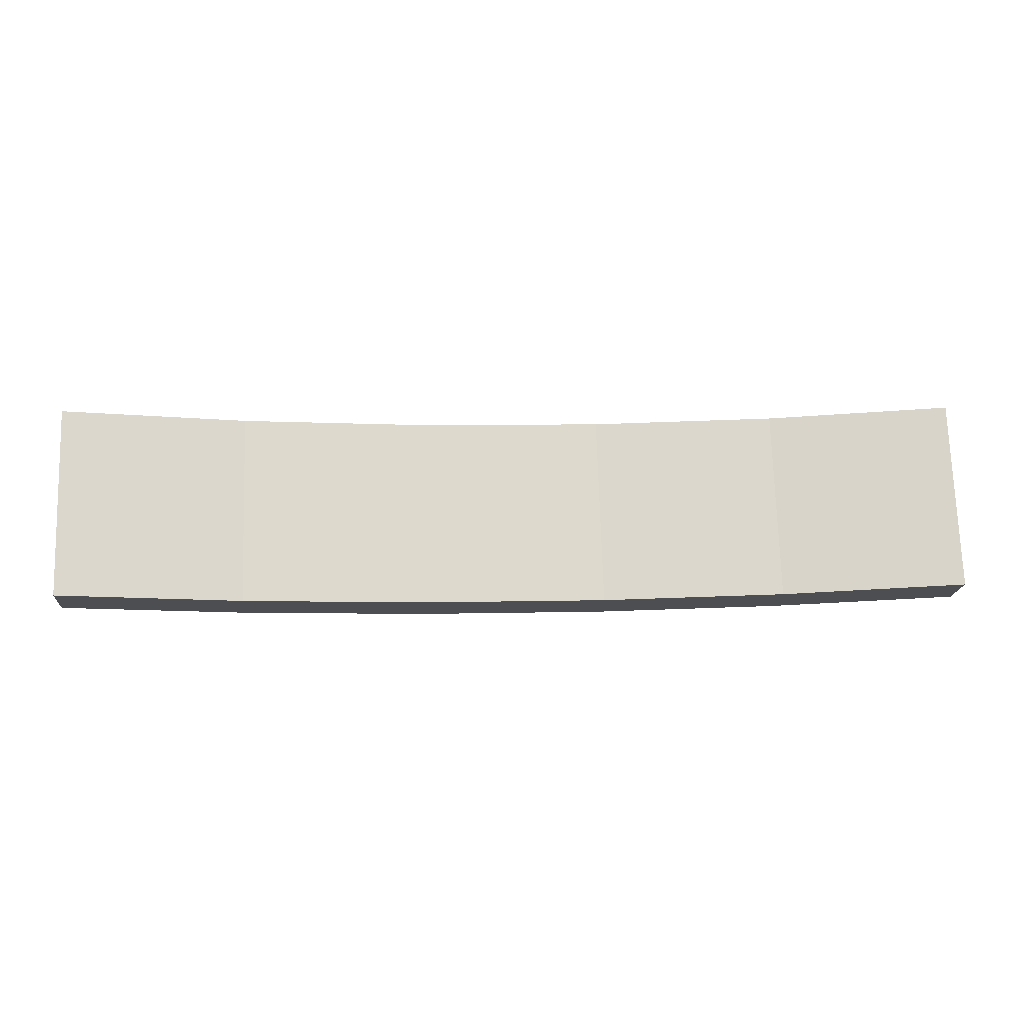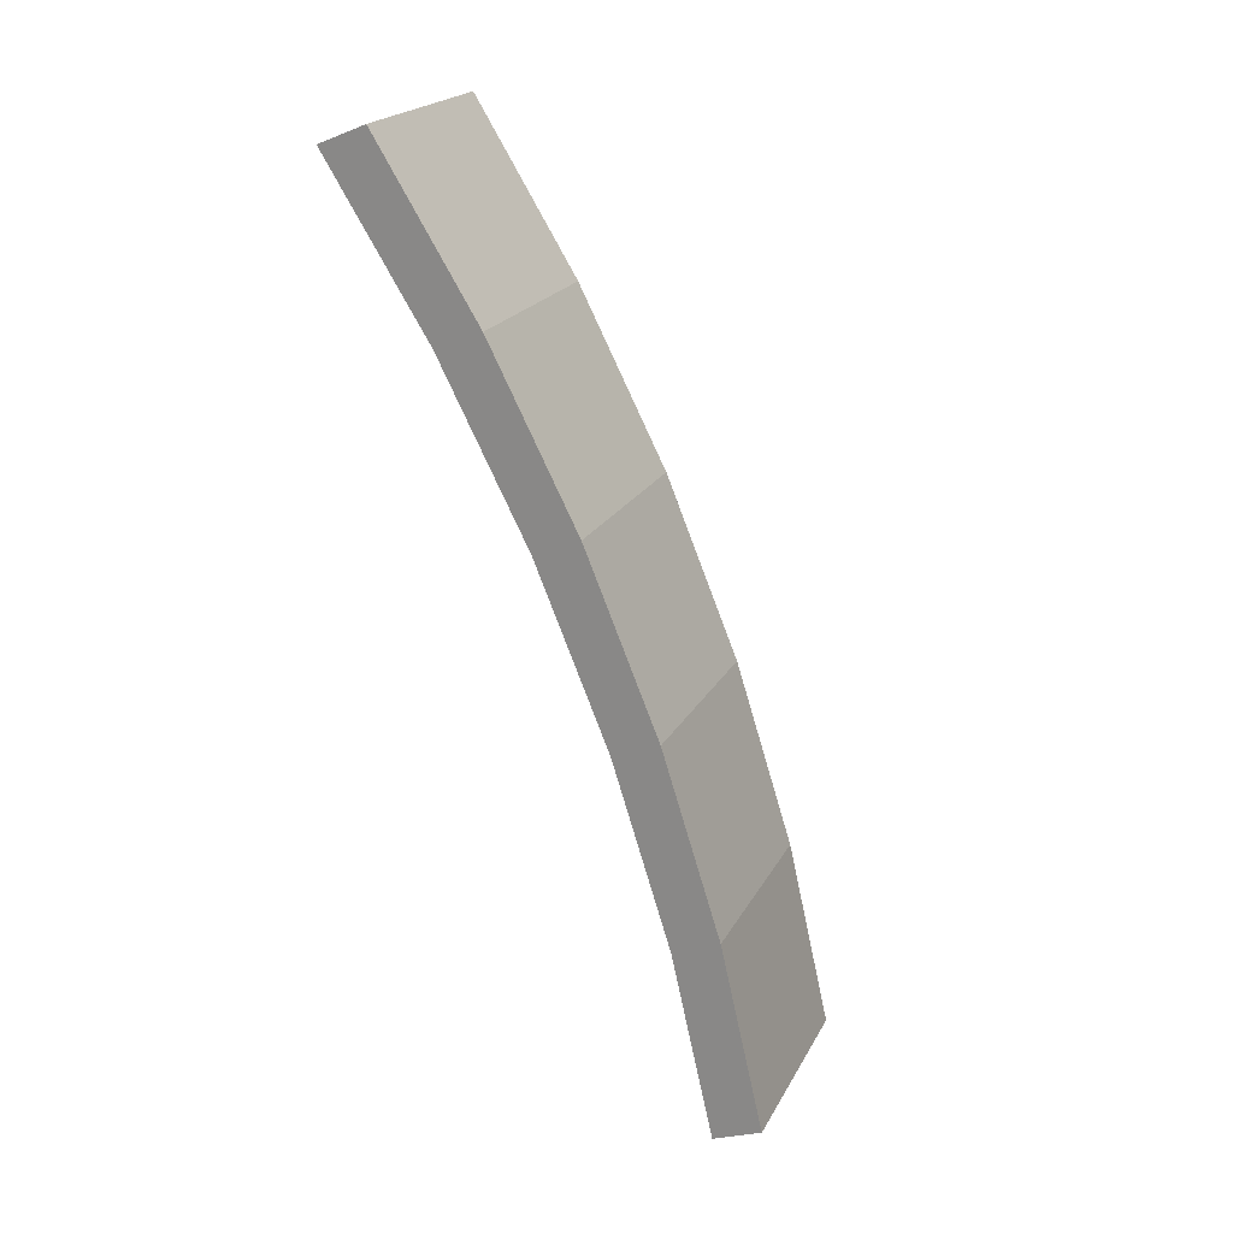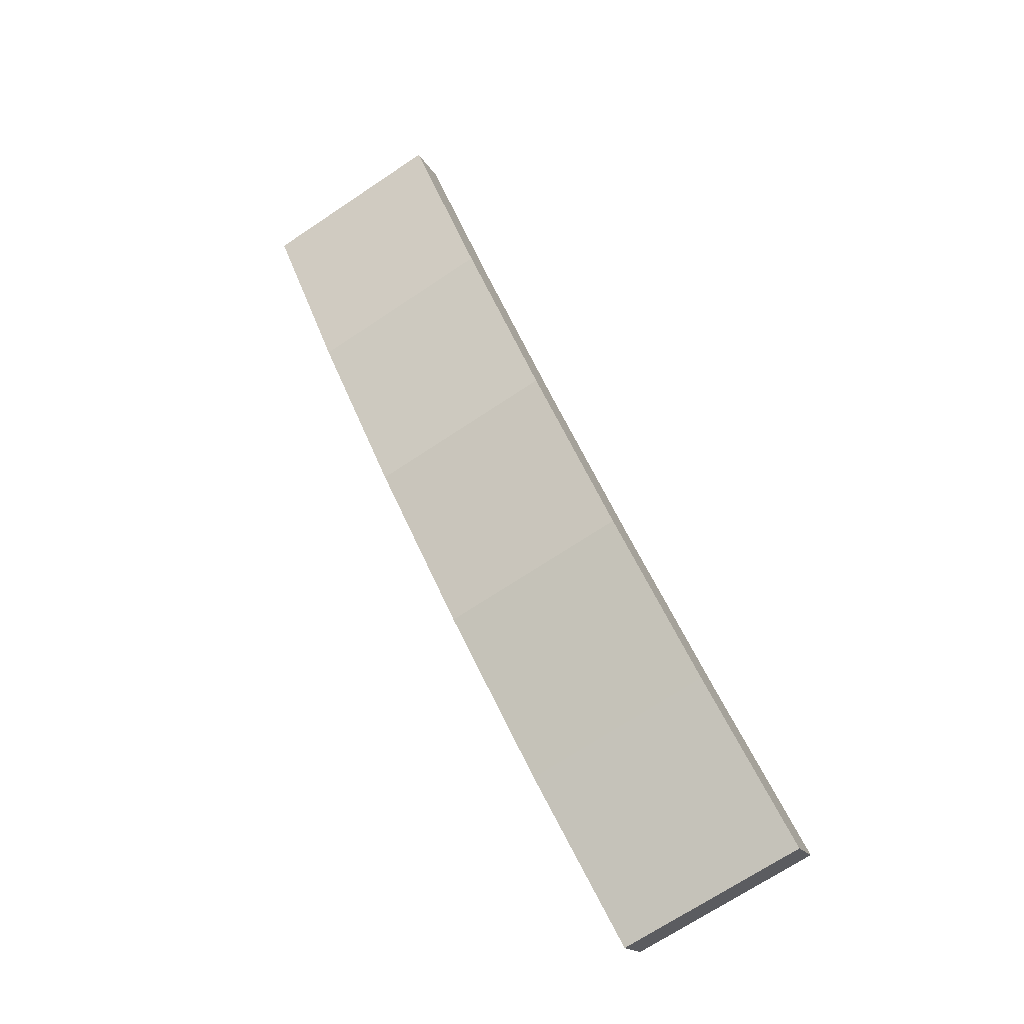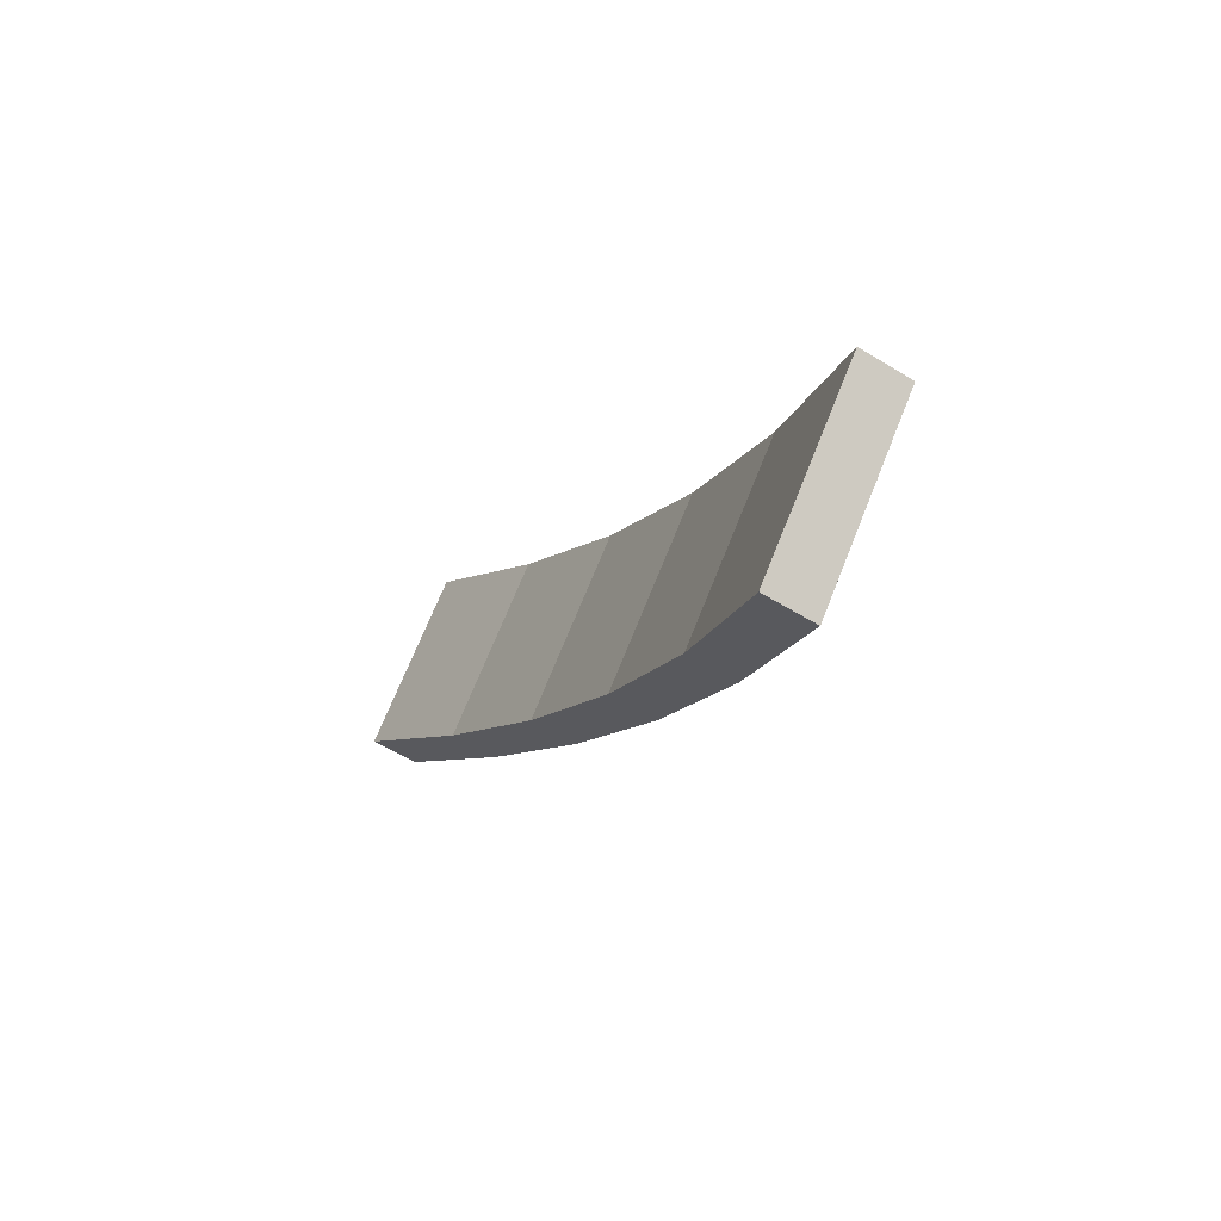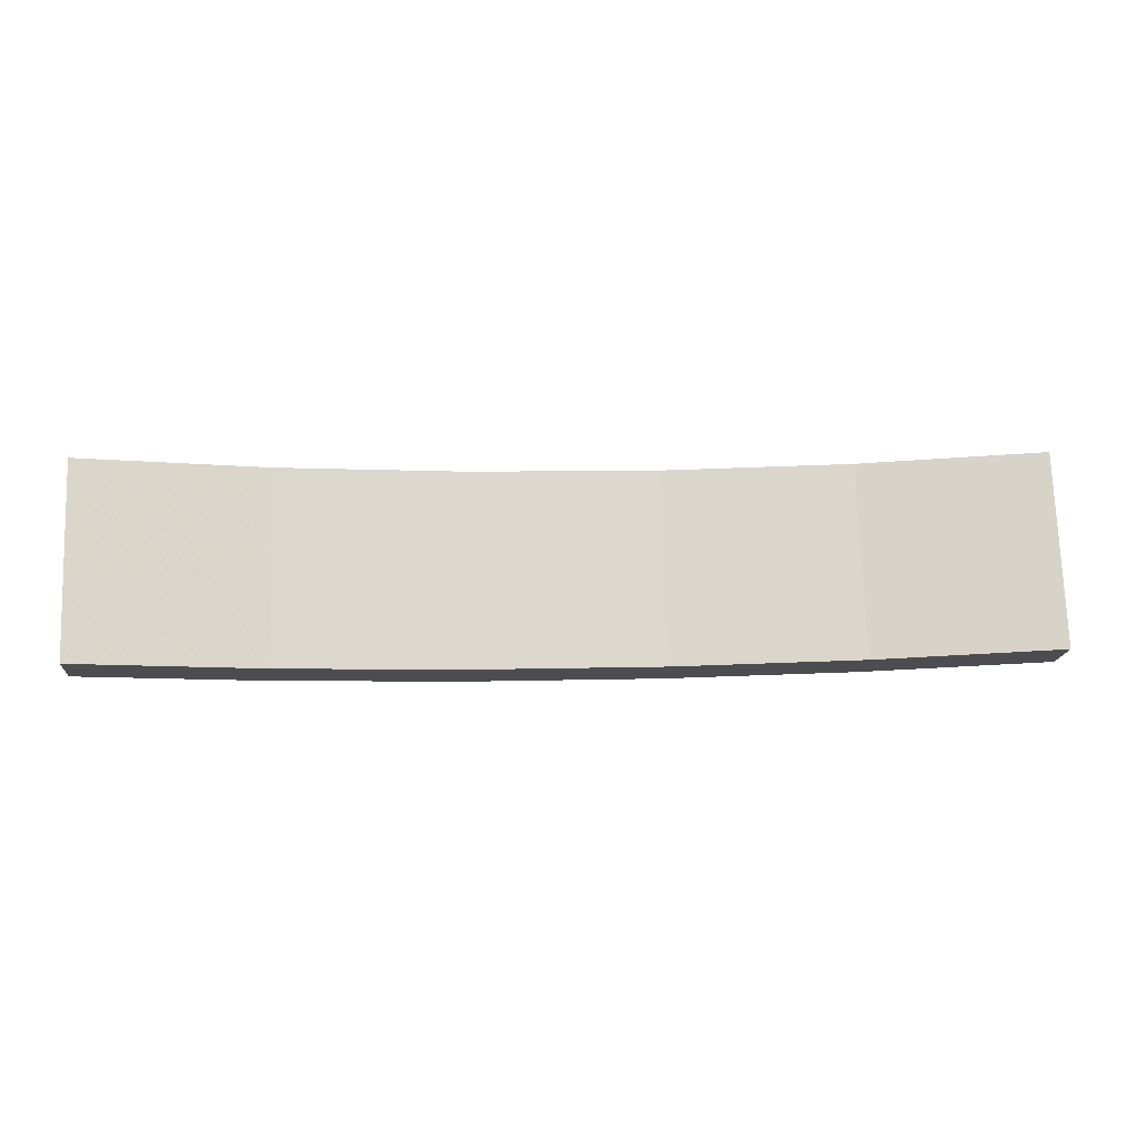
<metadata>
{"format":"obj","ext":"obj","renderer":"f3d","projection":"perspective","resolution":1024,"background":"white","views":[{"elev":6.3,"azim":-4.5,"up":"+Z"},{"elev":-76.9,"azim":110.6,"up":"+Z"},{"elev":61.0,"azim":-114.3,"up":"+Y"},{"elev":-10.2,"azim":67.8,"up":"+Z"},{"elev":7.3,"azim":-4.8,"up":"+Z"}]}
</metadata>
<code>
v -0.2893 0.349 1.001
v -0.2893 0.2715 0.9018
v -0.2893 0.3 0.8893
v -0.2893 0.3205 1.014
v -0.1742 0.3382 1.006
v -0.05787 0.3471 1.002
v 0.2903 0.349 1.001
v 0.1751 0.3663 0.9934
v -0.1742 0.3663 0.9934
v 0.05884 0.375 0.9896
v -0.05785 0.375 0.9896
v -0.05785 0.3261 0.8779
v -0.1742 0.3174 0.8817
v 0.1751 0.3174 0.8817
v 0.05884 0.3261 0.8779
v 0.2903 0.3 0.8893
v 0.2903 0.2715 0.9018
v 0.2903 0.3205 1.014
v 0.1752 0.2892 0.894
v 0.1752 0.3382 1.006
v 0.05886 0.2981 0.8901
v 0.05886 0.3471 1.002
v -0.05787 0.2981 0.8901
v -0.1742 0.2892 0.894
v 0.0004925 0.3226 0.946
v 0.05886 0.3226 0.946
v 0.0004925 0.2981 0.8901
v 0.117 0.3181 0.9479
v 0.1752 0.3137 0.9499
v 0.117 0.2937 0.8921
v -0.116 0.3181 0.9479
v -0.05787 0.3226 0.946
v -0.116 0.2937 0.8921
v 0.2327 0.3048 0.9538
v 0.1752 0.3015 0.9219
v 0.2327 0.3171 0.9817
v 0.117 0.3462 0.9357
v 0.05884 0.3505 0.9337
v 0.117 0.3217 0.8798
v -0.116 0.3462 0.9357
v -0.05785 0.3505 0.9337
v -0.116 0.3707 0.9915
v 0.2327 0.3332 0.9414
v 0.1751 0.3419 0.9376
v 0.2327 0.3087 0.8855
v -0.2317 0.3332 0.9414
v -0.1742 0.3419 0.9376
v -0.2317 0.3577 0.9972
v -0.2605 0.3411 0.9712
v -0.2317 0.3454 0.9693
v -0.2605 0.3533 0.9991
v 0.2615 0.3166 0.9153
v 0.2327 0.321 0.9134
v 0.2615 0.3044 0.8874
v -0.05766 0.3707 0.9915
v 0.117 0.3707 0.9915
v 0.0004925 0.3663 0.9934
v -0.2029 0.362 0.9953
v -0.08683 0.3663 0.9934
v -0.1156 0.362 0.9953
v 0.117 0.3304 0.9759
v 0.05886 0.3348 0.9739
v 0.117 0.3426 1.004
f 26 61 62
f 20 63 61
f 7 22 63
f 7 63 20
f 25 62 22
f 28 61 26
f 9 58 59
f 48 60 58
f 8 57 60
f 8 60 48
f 55 59 57
f 47 58 9
f 10 55 56
f 47 48 58
f 55 9 59
f 37 56 8
f 42 55 10
f 43 52 53
f 16 54 52
f 3 45 54
f 3 54 16
f 44 53 45
f 7 52 43
f 46 49 50
f 1 51 49
f 8 48 51
f 8 51 1
f 47 50 48
f 3 49 46
f 13 46 47
f 3 1 49
f 37 10 56
f 47 46 50
f 40 47 9
f 3 46 13
f 8 43 44
f 3 14 45
f 44 43 53
f 37 44 14
f 7 43 8
f 12 40 41
f 9 42 40
f 10 11 42
f 15 41 11
f 13 40 12
f 10 37 38
f 14 39 37
f 13 15 39
f 13 39 14
f 11 38 15
f 42 9 55
f 48 50 51
f 19 34 35
f 18 36 34
f 20 29 36
f 20 36 18
f 30 35 29
f 17 34 19
f 6 31 32
f 24 33 31
f 3 23 33
f 3 33 24
f 25 32 23
f 5 31 6
f 20 28 29
f 21 30 28
f 16 19 30
f 16 30 21
f 57 59 60
f 28 20 61
f 23 27 25
f 16 21 27
f 16 27 23
f 21 26 27
f 6 25 22
f 34 36 35
f 29 35 36
f 61 63 62
f 22 62 63
f 31 33 32
f 23 32 33
f 20 18 7
f 25 26 62
f 6 22 7
f 16 17 19
f 30 19 35
f 58 60 59
f 37 8 44
f 16 23 3
f 25 6 32
f 24 2 3
f 5 4 2
f 2 24 5
f 17 18 34
f 28 30 29
f 5 24 31
f 25 27 26
f 26 21 28
f 7 18 17
f 17 16 7
f 11 41 42
f 40 42 41
f 13 12 15
f 11 10 38
f 14 3 13
f 14 44 45
f 7 16 52
f 15 38 39
f 37 39 38
f 15 12 41
f 40 13 47
f 1 7 8
f 1 6 7
f 1 5 6
f 1 4 5
f 2 4 1
f 1 3 2
f 45 53 54
f 52 54 53
f 55 57 56
f 8 56 57
f 49 51 50

</code>
